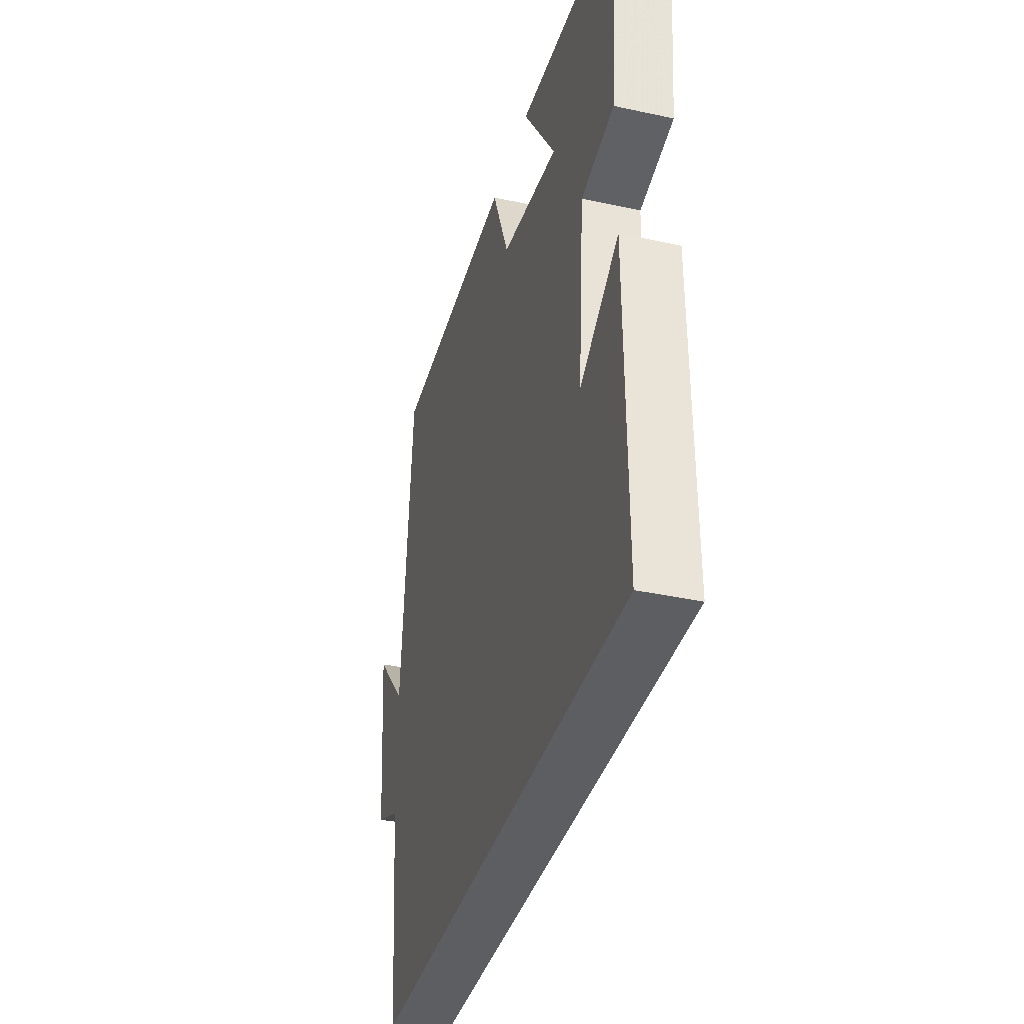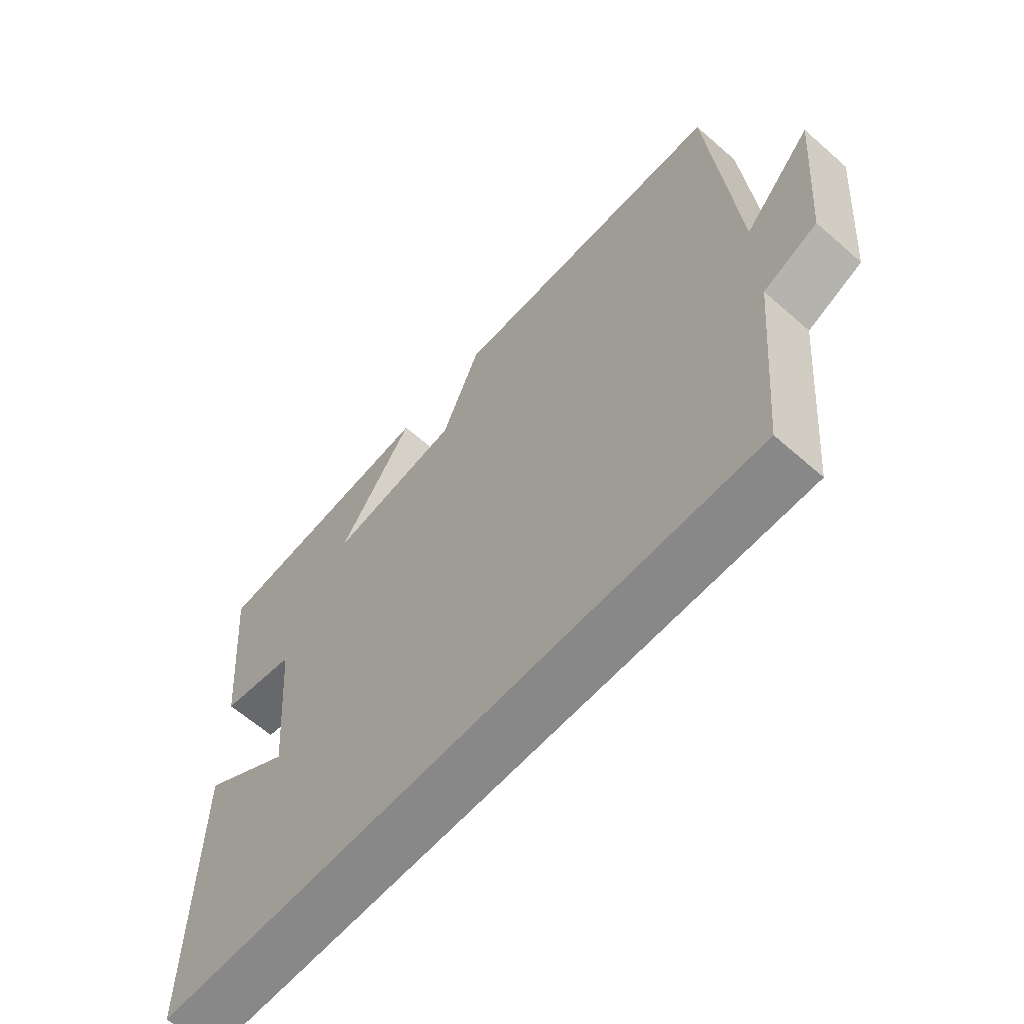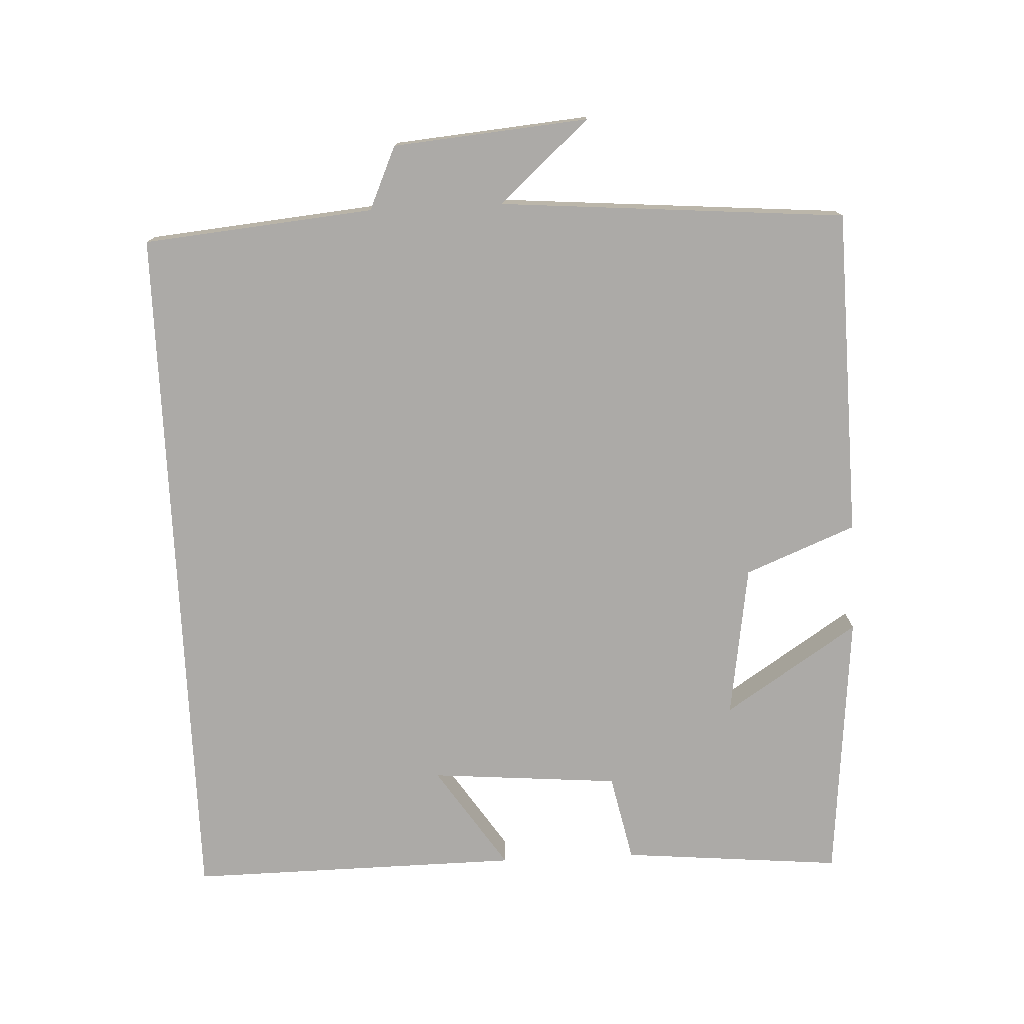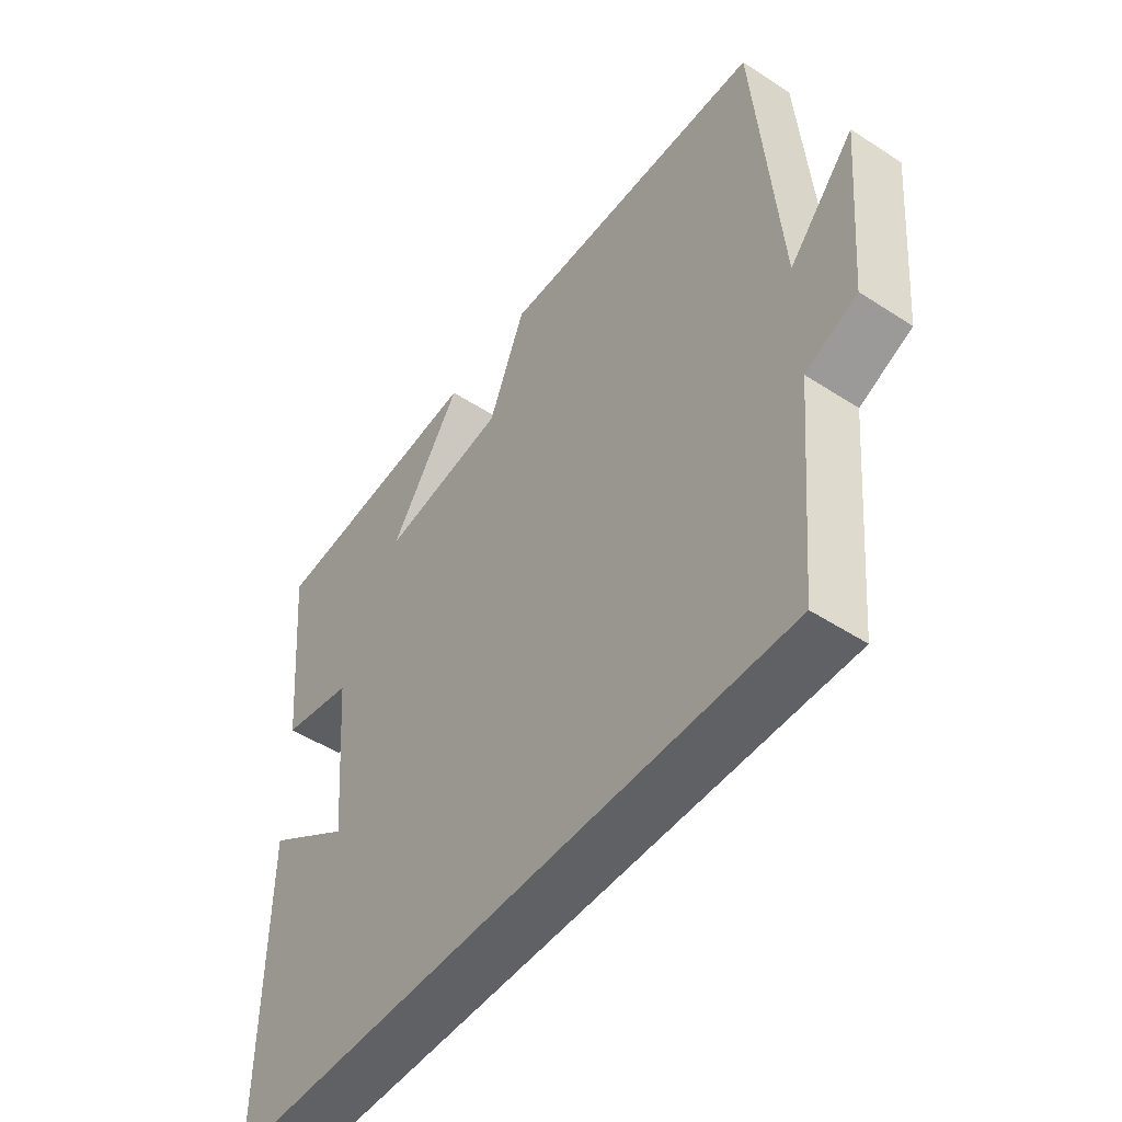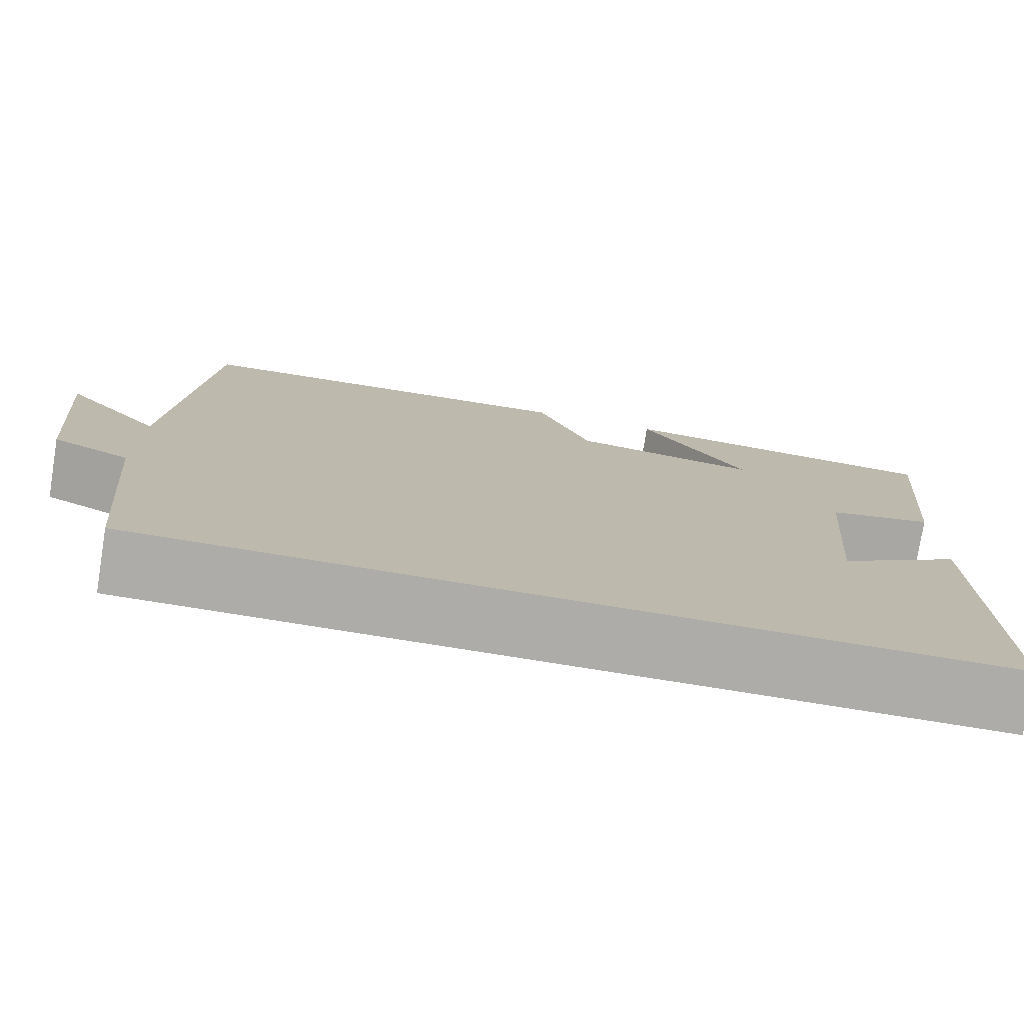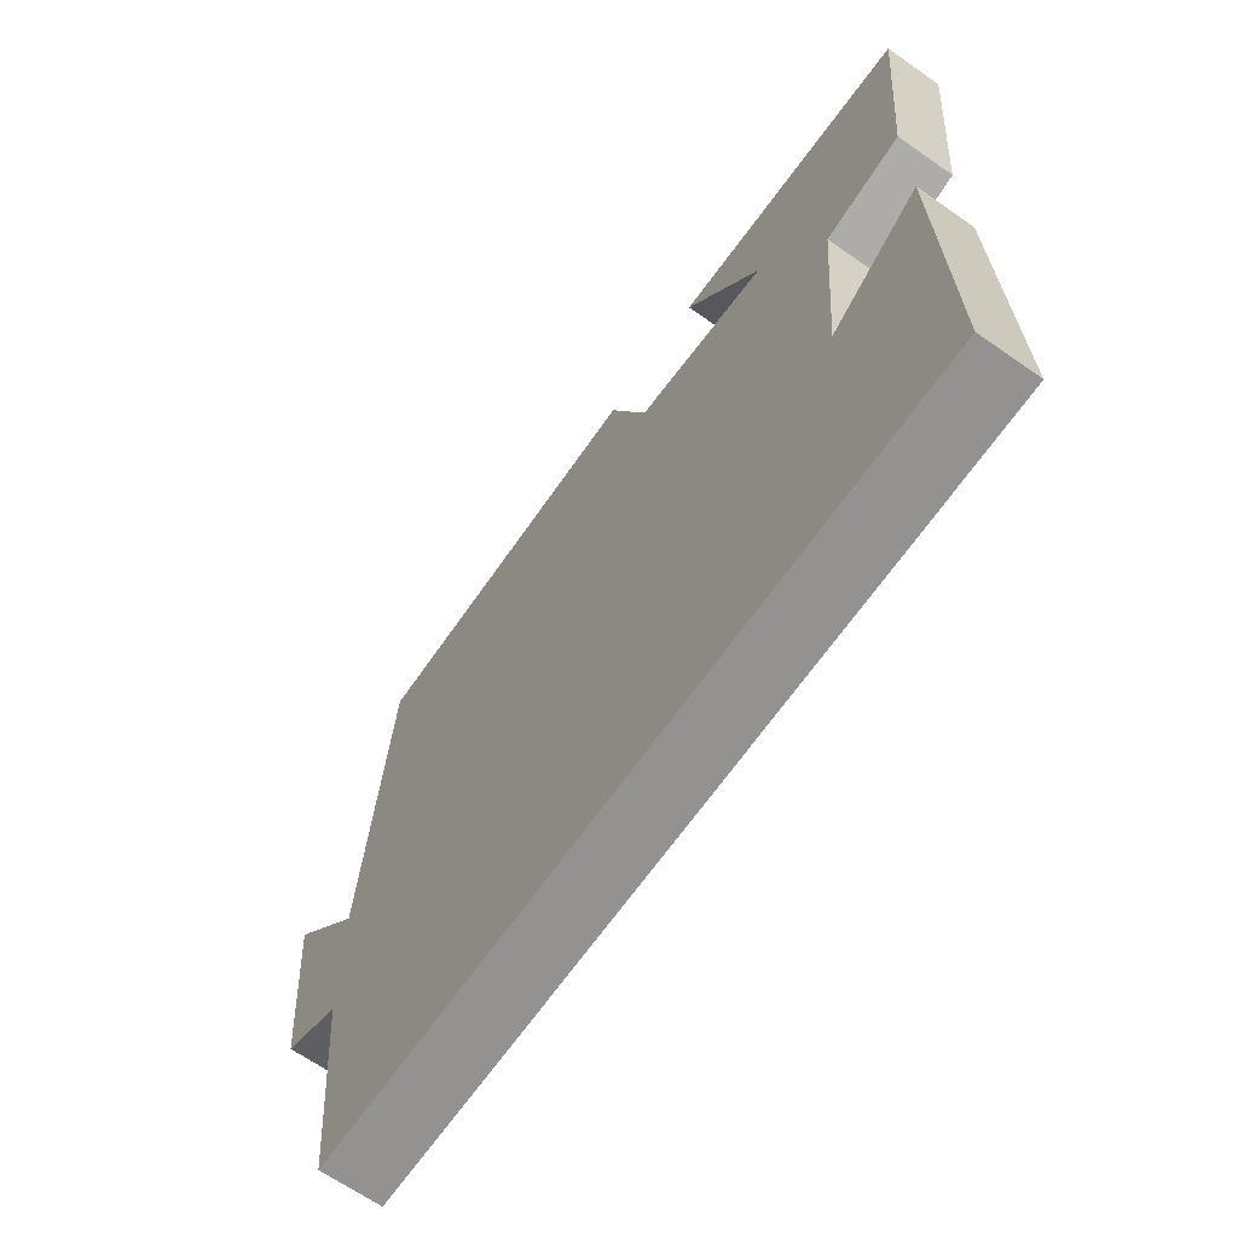
<metadata>
{"format":"obj","ext":"obj","renderer":"f3d","projection":"perspective","resolution":1024,"background":"white","views":[{"elev":-37.3,"azim":74.4,"up":"+Z"},{"elev":-62.7,"azim":-131.6,"up":"+Z"},{"elev":-76.1,"azim":-87.3,"up":"+Y"},{"elev":-49.6,"azim":-125.7,"up":"+Z"},{"elev":-76.6,"azim":-9.1,"up":"+Z"},{"elev":-66.5,"azim":55.0,"up":"+Z"}]}
</metadata>
<code>
v 0.528 0.07 0.465
v 0.5 0.07 0.158
v 0.378 0.07 0.132
v 0.356 0.07 -0.132
v 0.5 0.07 -0.036
v 0.505 0.07 -0.5
v -0.47 0.07 -0.5
v -0.5 0.07 -0.179
v -0.588 0.07 -0.14
v -0.612 0.07 0.132
v -0.5 0.07 0.007
v -0.461 0.07 0.489
v -0.004 0.07 0.5
v 0.058 0.07 0.346
v 0.272 0.07 0.314
v 0.15 0.07 0.5
v 0.528 0 0.465
v 0.5 0 0.158
v 0.378 0 0.132
v 0.356 0 -0.132
v 0.5 0 -0.036
v 0.505 0 -0.5
v -0.47 0 -0.5
v -0.5 0 -0.179
v -0.588 0 -0.14
v -0.612 0 0.132
v -0.5 0 0.007
v -0.461 0 0.489
v -0.004 0 0.5
v 0.058 0 0.346
v 0.272 0 0.314
v 0.15 0 0.5
f 15 16 1 2
f 14 15 2 3
f 11 12 13 14
f 11 14 3 4
f 8 9 10 11
f 8 11 4
f 7 8 4
f 6 7 4
f 4 5 6
f 18 17 32 31
f 19 18 31 30
f 30 29 28 27
f 20 19 30 27
f 27 26 25 24
f 20 27 24
f 20 24 23
f 20 23 22
f 22 21 20
f 1 17 18 2
f 2 18 19 3
f 3 19 20 4
f 4 20 21 5
f 5 21 22 6
f 6 22 23 7
f 7 23 24 8
f 8 24 25 9
f 9 25 26 10
f 10 26 27 11
f 11 27 28 12
f 12 28 29 13
f 13 29 30 14
f 14 30 31 15
f 15 31 32 16
f 16 32 17 1

</code>
